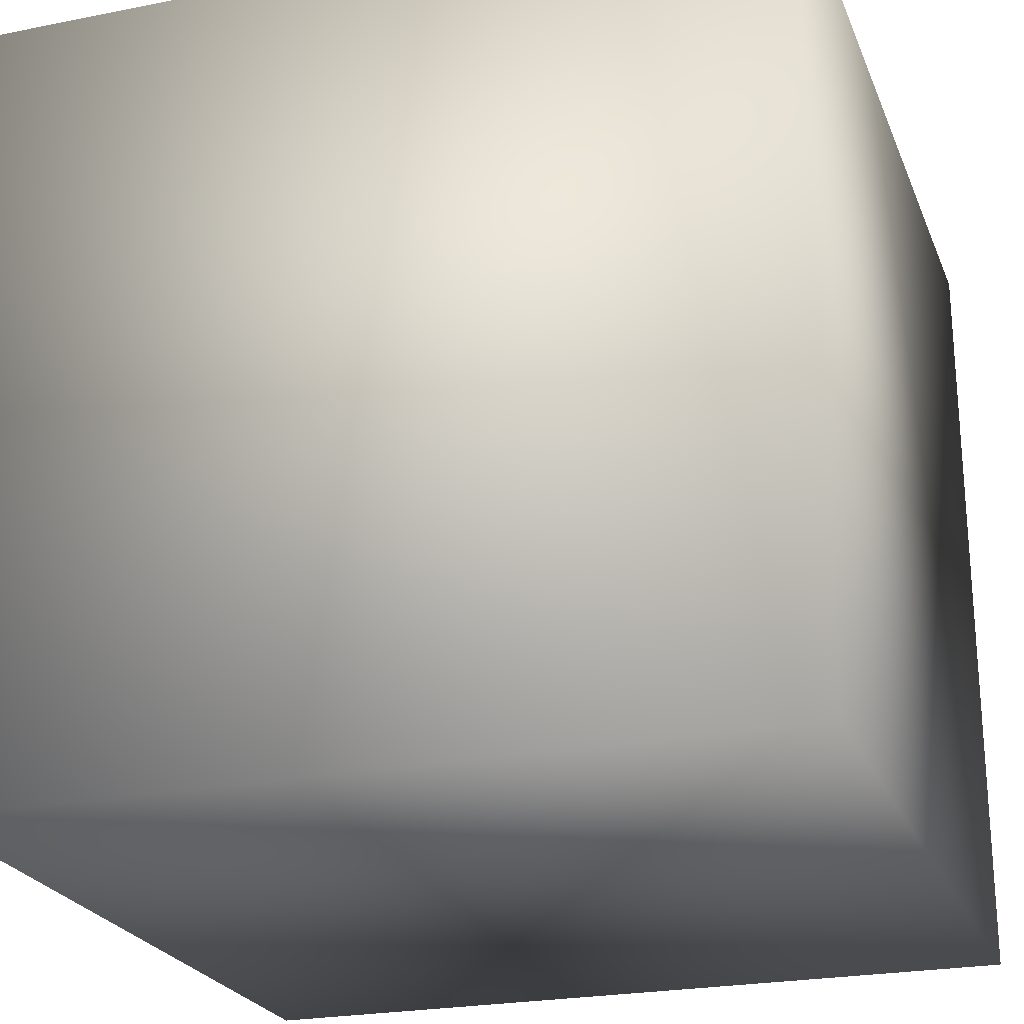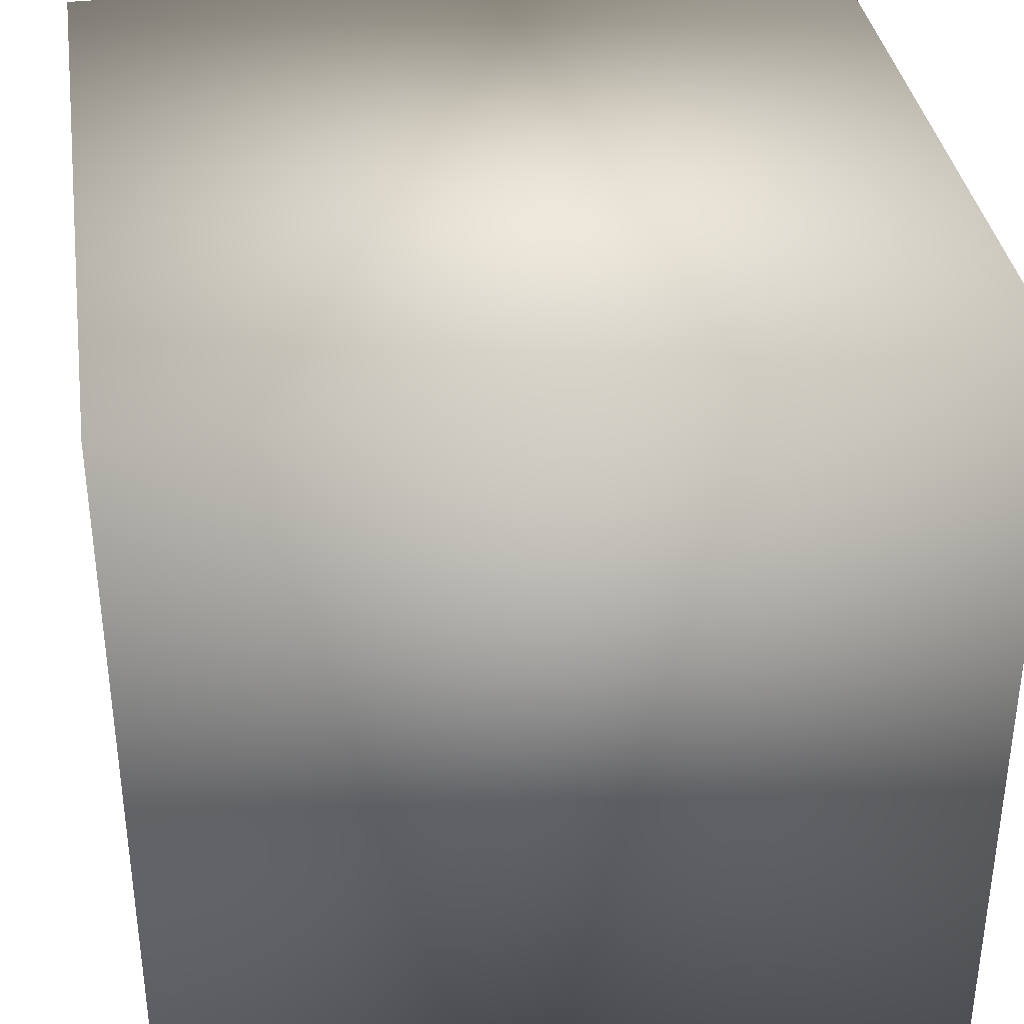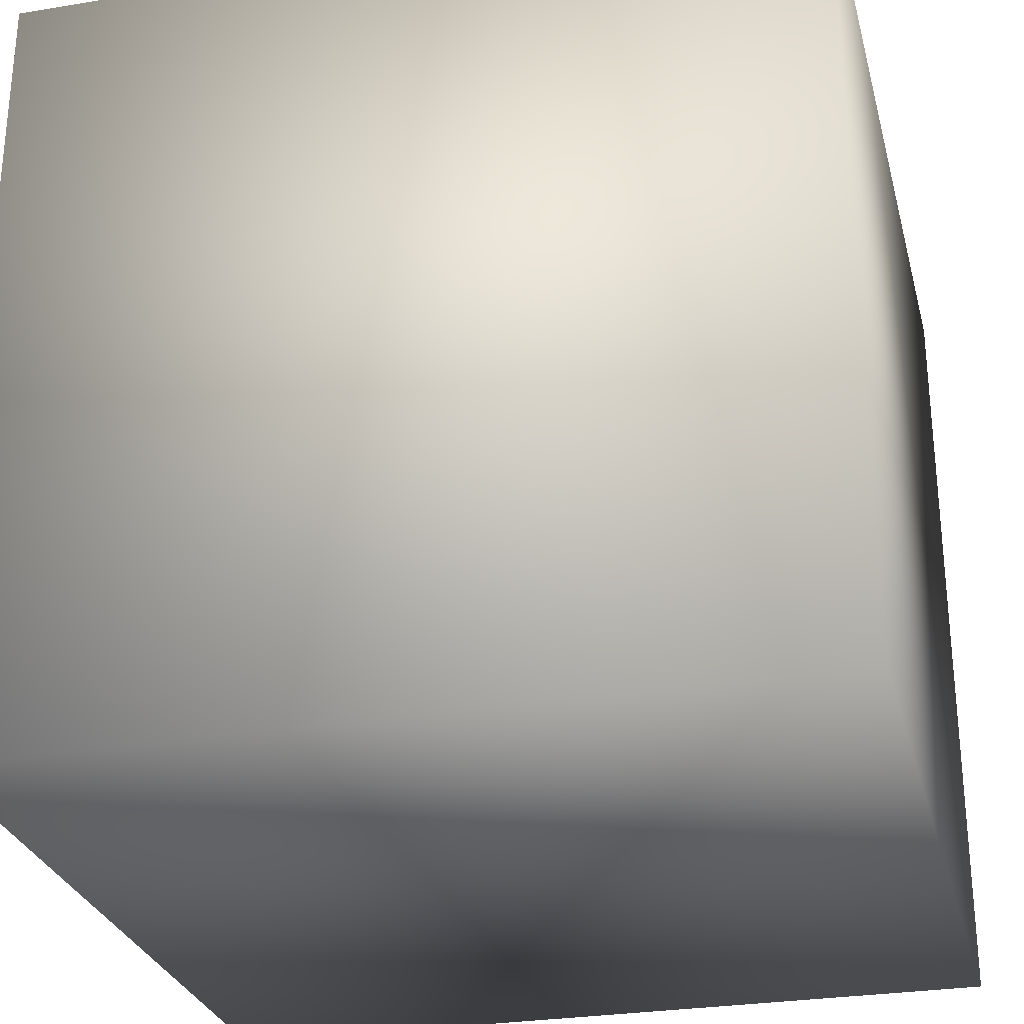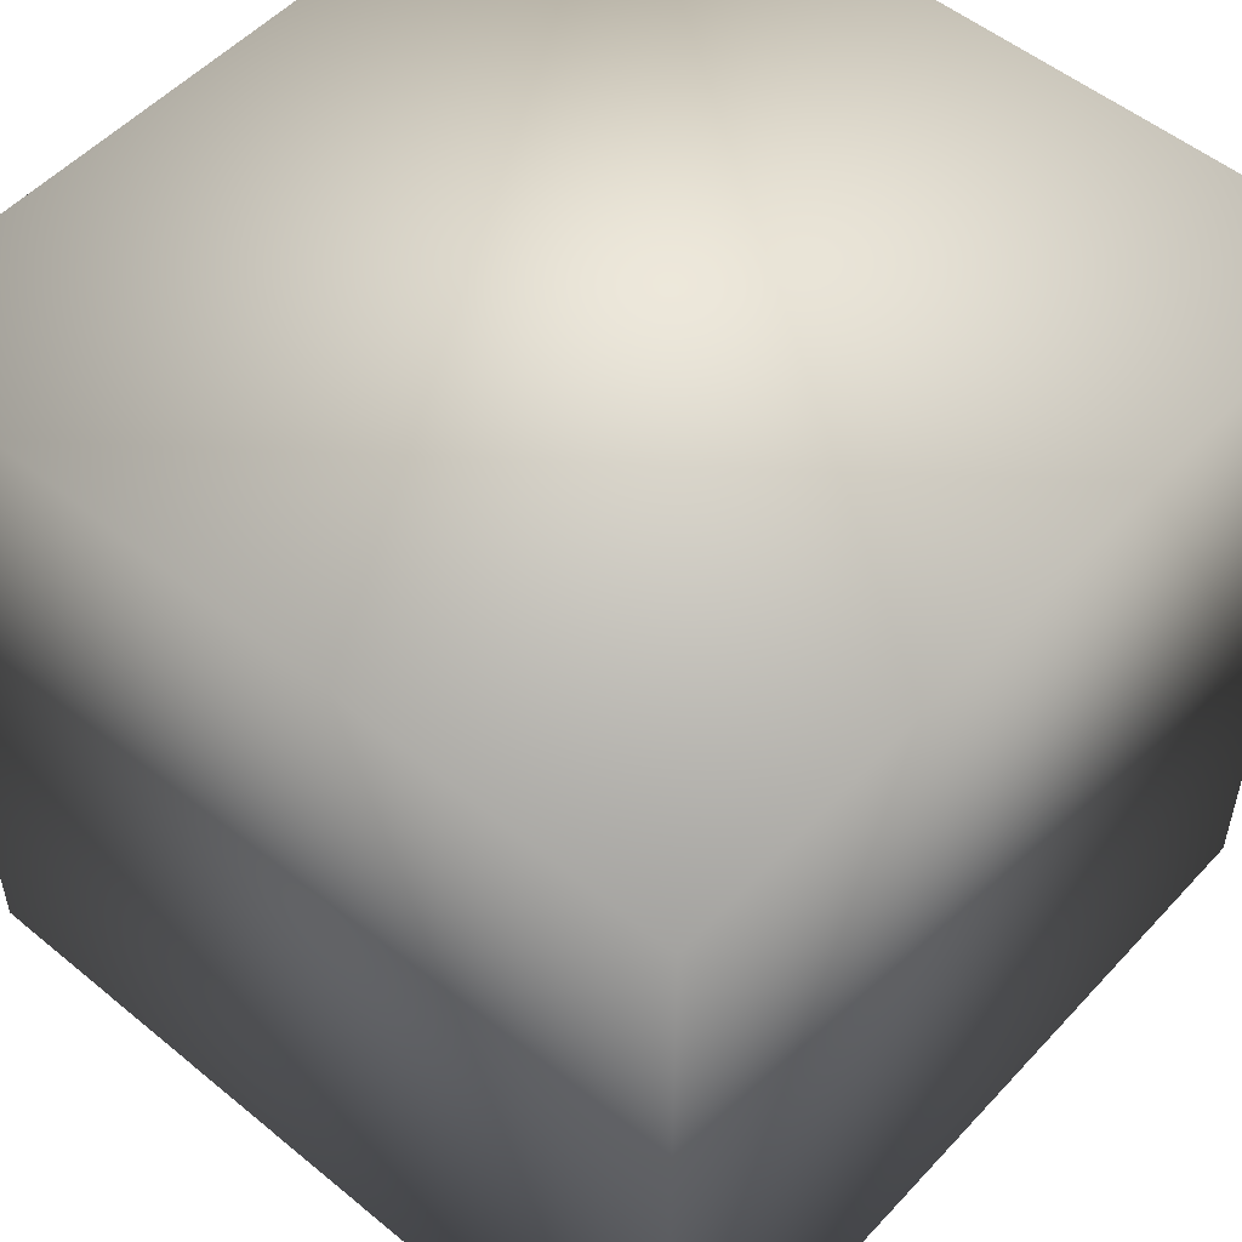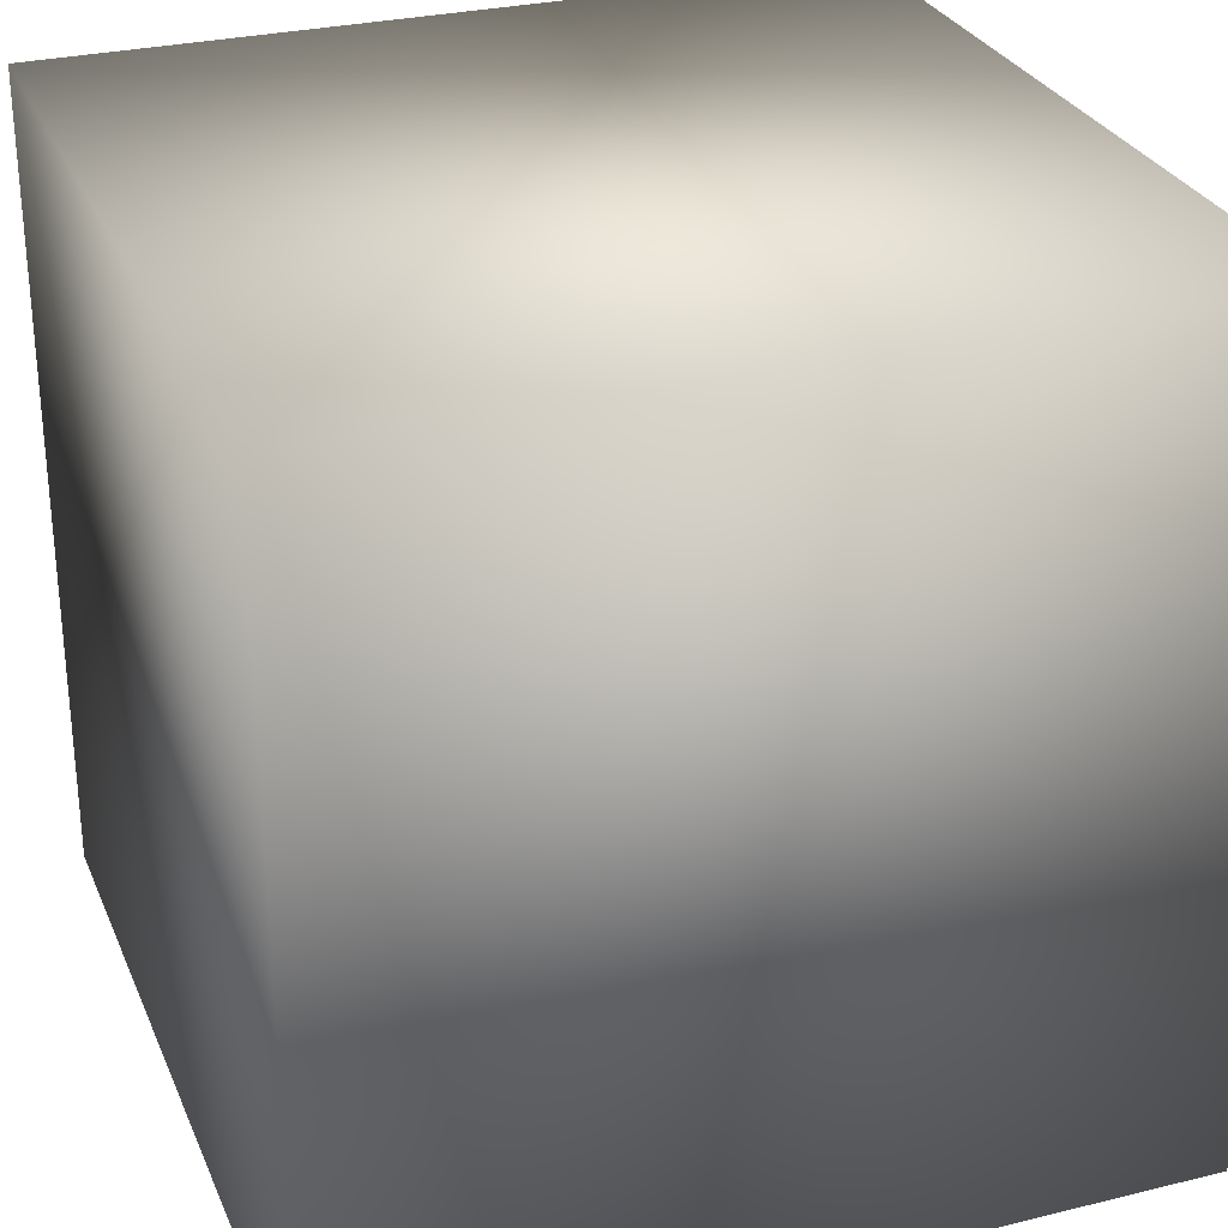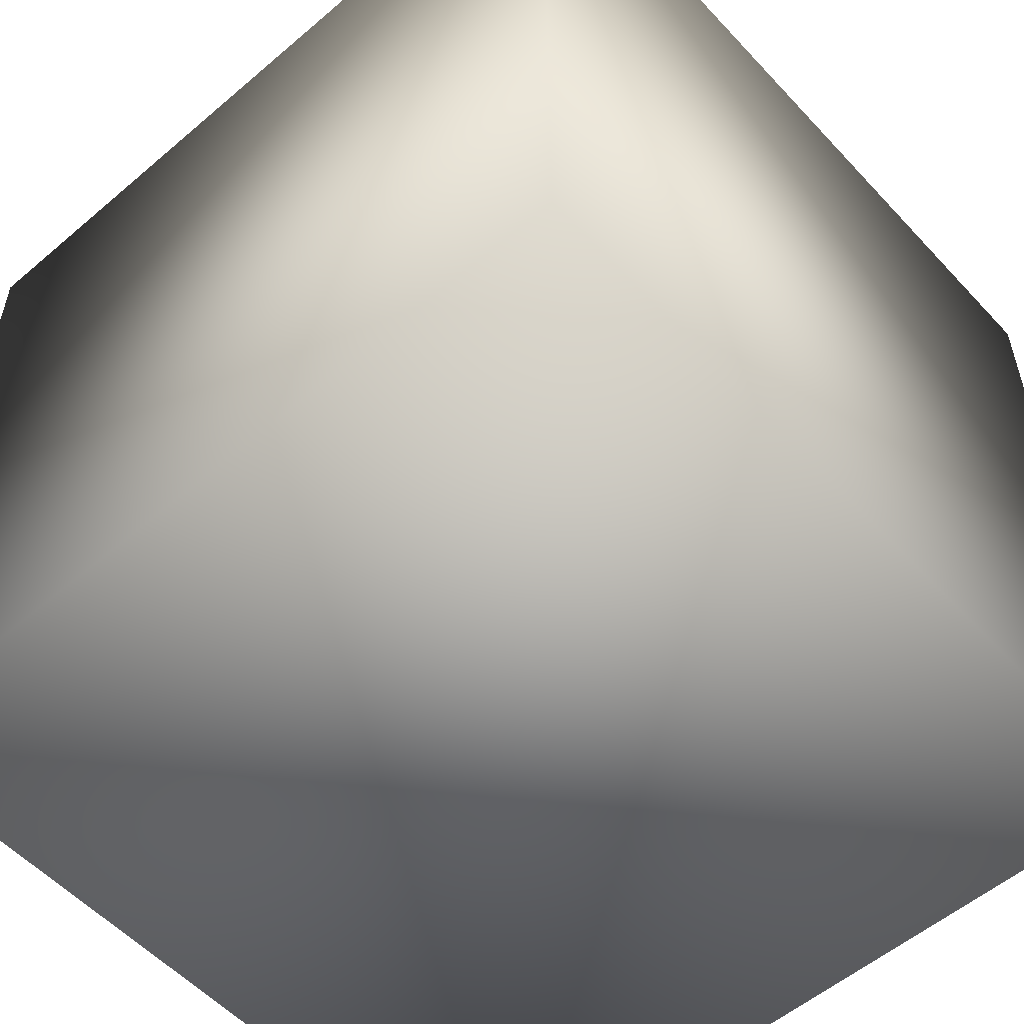
<metadata>
{"format":"obj","ext":"obj","renderer":"f3d","projection":"perspective","resolution":1024,"background":"white","views":[{"elev":-23.9,"azim":18.4,"up":"+Y"},{"elev":36.1,"azim":171.5,"up":"+Z"},{"elev":-28.4,"azim":104.0,"up":"+Z"},{"elev":52.9,"azim":131.4,"up":"+Z"},{"elev":28.9,"azim":-110.0,"up":"+Z"},{"elev":-55.3,"azim":-138.1,"up":"+Z"}]}
</metadata>
<code>
o Cube
v -1 -1 1
v -1 1 1
v -1 -1 -1
v -1 1 -1
v 1 -1 1
v 1 1 1
v 1 -1 -1
v 1 1 -1
f 2 3 1
f 4 7 3
f 8 5 7
f 6 1 5
f 7 1 3
f 4 6 8
f 2 4 3
f 4 8 7
f 8 6 5
f 6 2 1
f 7 5 1
f 4 2 6

</code>
